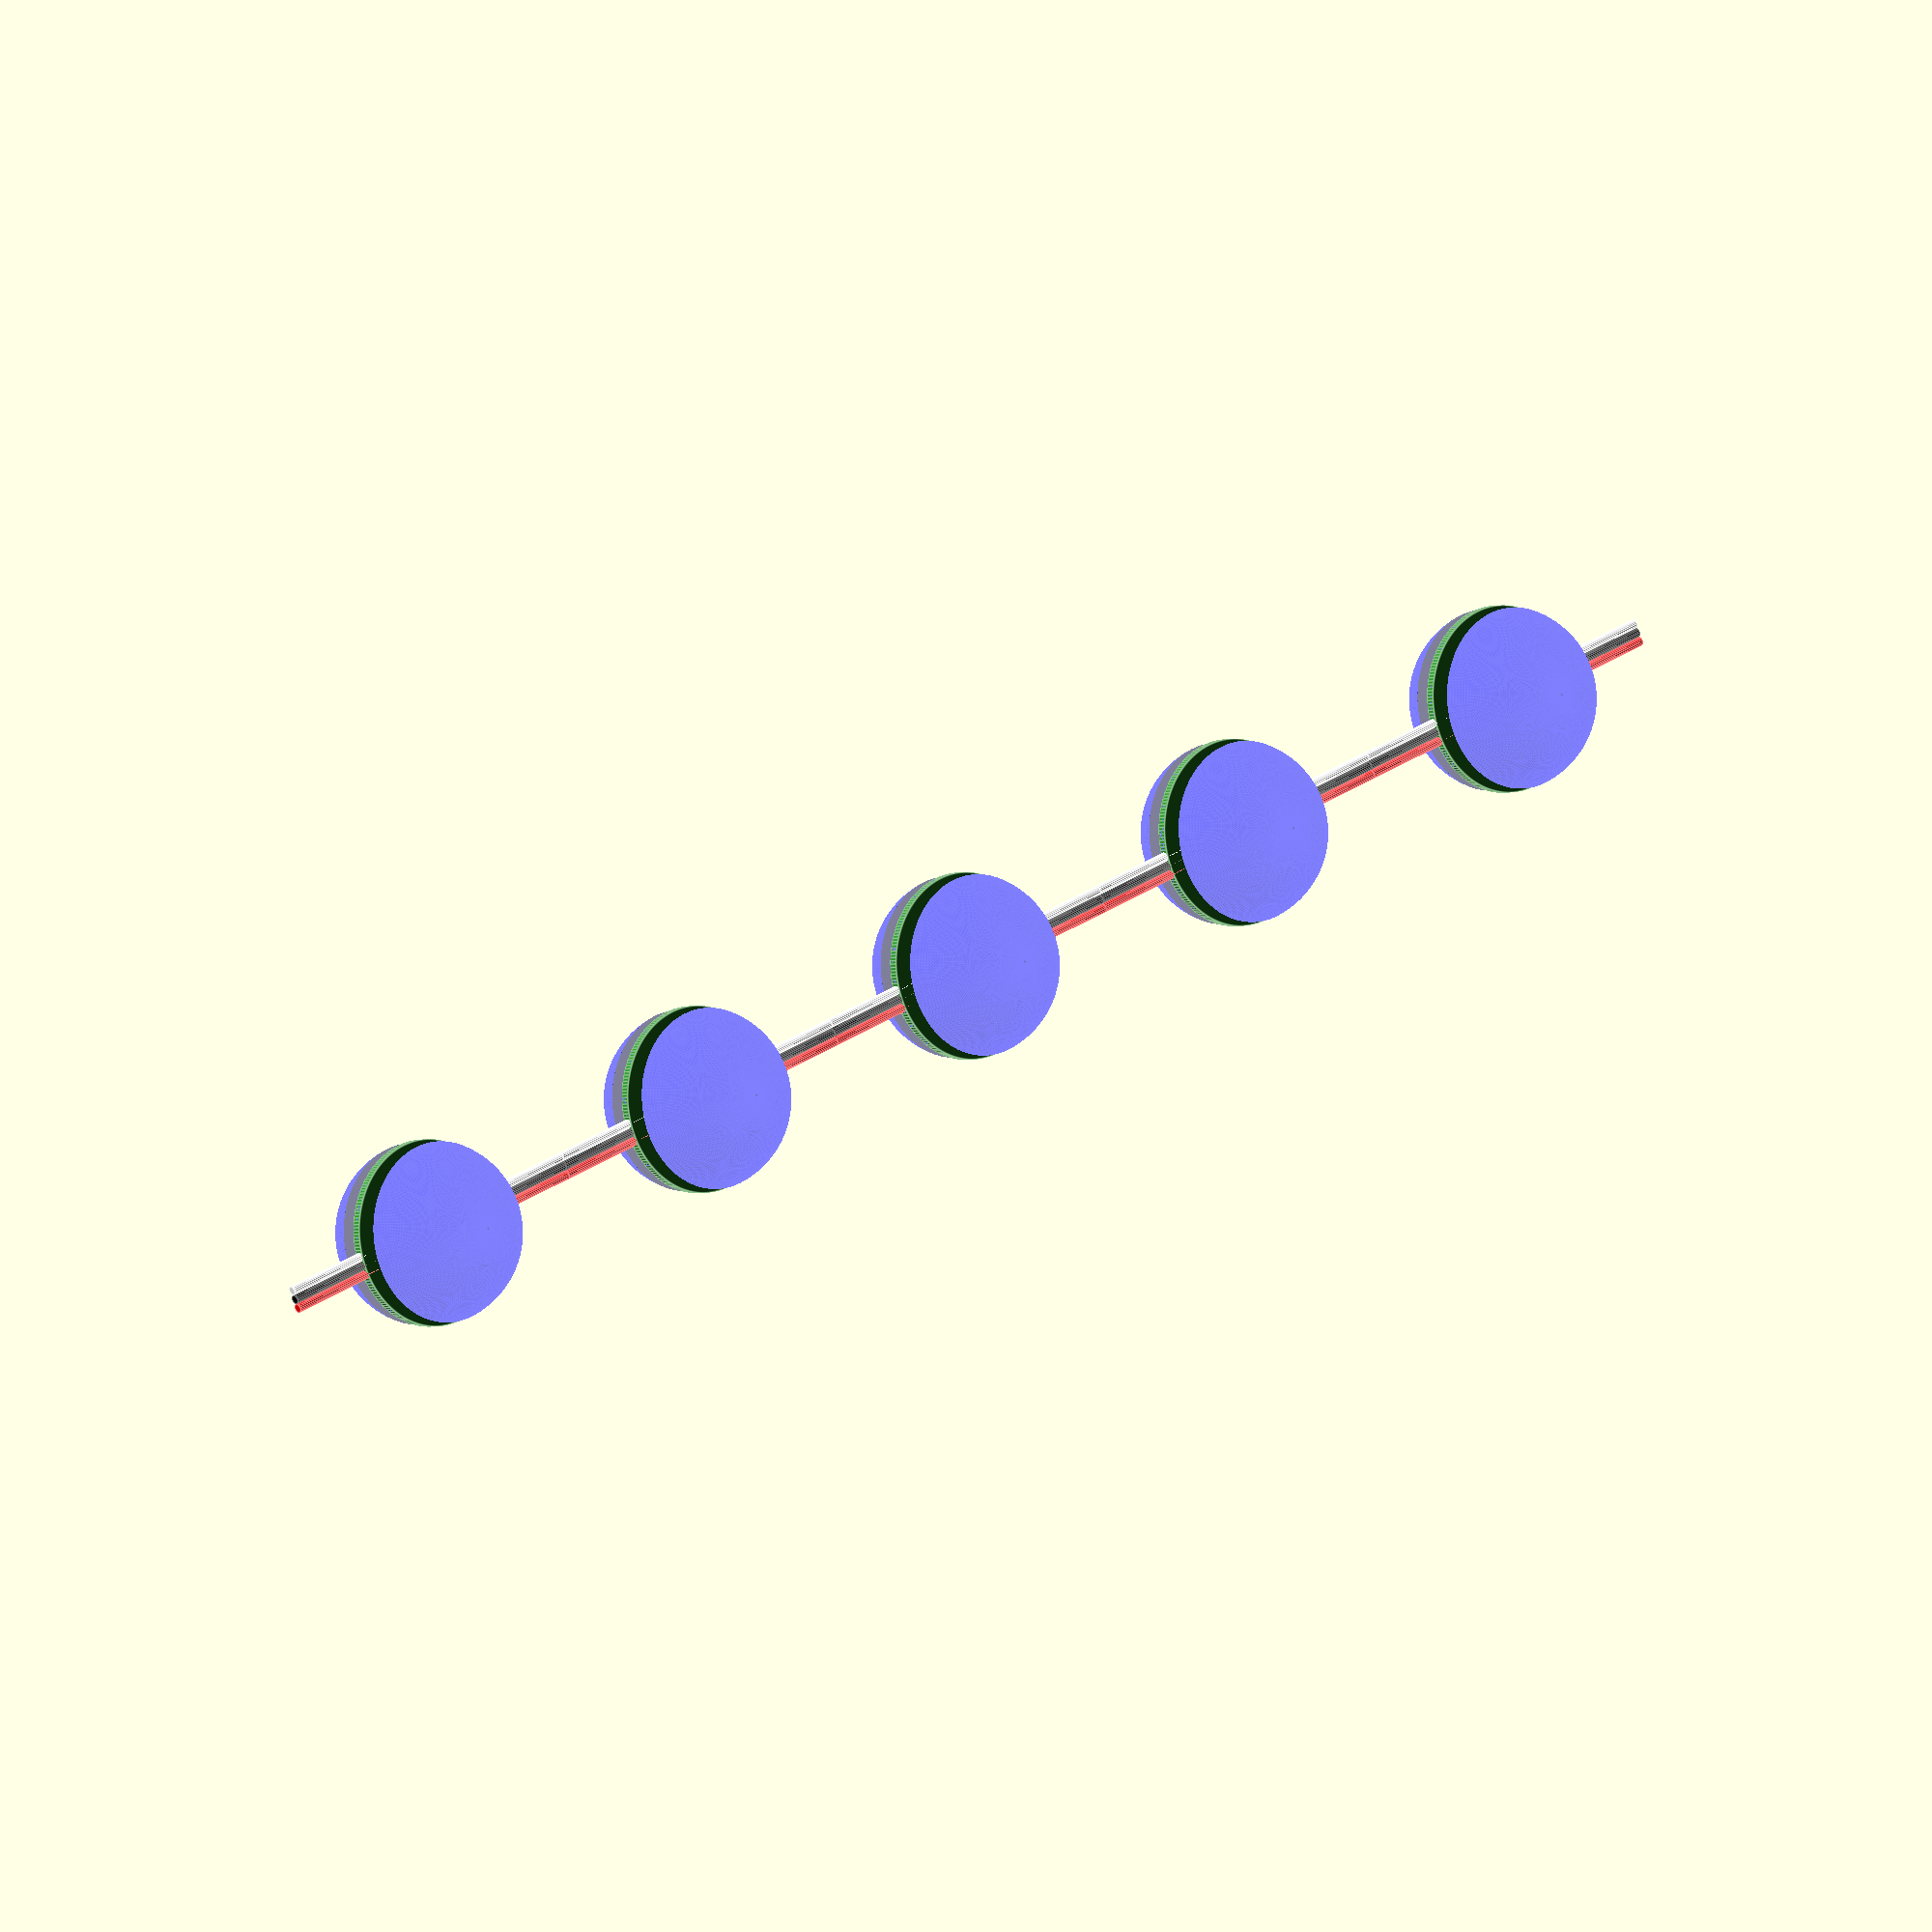
<openscad>
smooth = 180;

union() {

for (i = [-2:2]) {
    translate([20*i,0,0]) {
        union() {
            color("Blue", 0.5) {
                difference() {
                    sphere(d=10, $fn=smooth);
                    cylinder(2.5, d=10, center=true, $fn=smooth);
                }
            }
            color("ForestGreen") {
                cylinder(0.5, d=10, center=true, $fn=smooth);
            }
            color("Black") {
                rotate(a=[0,90,0]) {
                    cylinder(20, d=0.5, center=true, $fn=smooth/10);
                }
            }
            color("Red") {
                translate([0,-0.5,0]) {
                    rotate(a=[0,90,0]) {
                        cylinder(20, d=0.5, center=true, $fn=smooth/10);
                    }
                }
            }
            color("White") {
                translate([0,0.5,0]) {
                    rotate(a=[0,90,0]) {
                        cylinder(20, d=0.5, center=true, $fn=smooth/10);
                    }
                }
            }
            color("Black") {
                translate([0,0,0.4]) {
                    cube([3.9,5,1], center=true);
                }
                translate([0,0,-0.4]) {
                    cube([5.2,5.2,1], center=true);
                }
            }            
        }
    }
}

}

</openscad>
<views>
elev=3.4 azim=23.0 roll=141.0 proj=o view=edges
</views>
